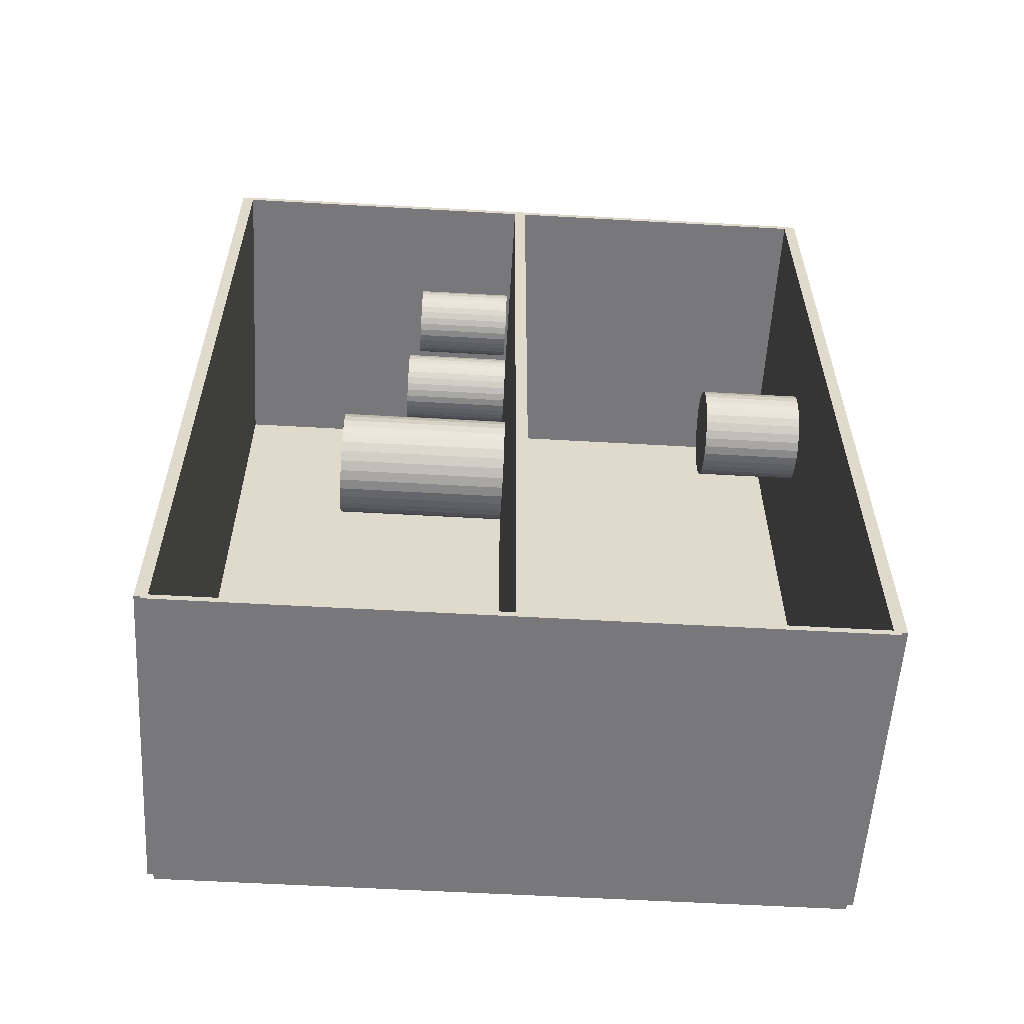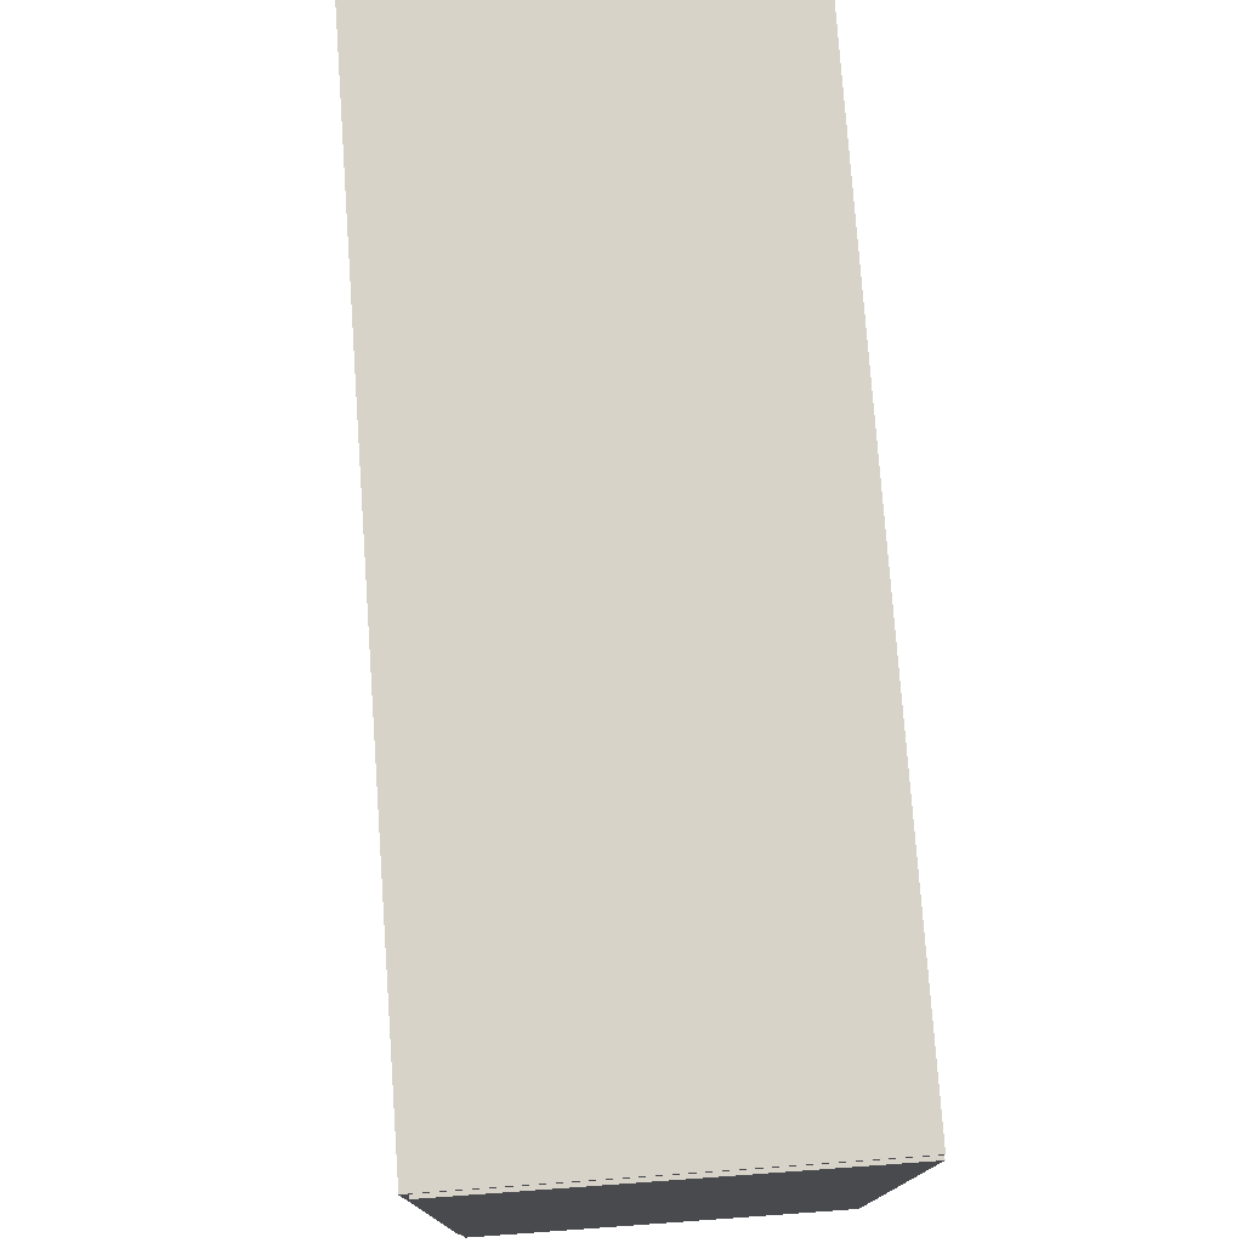
<metadata>
{"format":"obj","ext":"obj","renderer":"f3d","projection":"perspective","resolution":1024,"background":"white","views":[{"elev":-57.5,"azim":86.6,"up":"+Y"},{"elev":76.3,"azim":-4.1,"up":"+Z"}]}
</metadata>
<code>
v -0.09112 -0.2394 -0.003413
v -0.09112 -0.2394 0.003413
v -0.09112 0.2394 -0.003413
v -0.09112 0.2394 0.003413
v 0.09112 -0.2394 -0.003413
v 0.09112 -0.2394 0.003413
v 0.09112 0.2394 -0.003413
v 0.09112 0.2394 0.003413
v -0.08771 -0.2394 0
v -0.09453 -0.2394 0
v -0.08771 0.2394 0
v -0.09453 0.2394 0
v -0.08771 -0.2394 0.375
v -0.09453 -0.2394 0.375
v -0.08771 0.2394 0.375
v -0.09453 0.2394 0.375
v -0.09112 -0.2394 0.1841
v -0.09112 -0.2394 0.1909
v -0.09112 0.2394 0.1841
v -0.09112 0.2394 0.1909
v 0.09112 -0.2394 0.1841
v 0.09112 -0.2394 0.1909
v 0.09112 0.2394 0.1841
v 0.09112 0.2394 0.1909
v -0.09112 0.2377 0.375
v -0.09112 0.2412 0.375
v -0.09112 0.2377 0
v -0.09112 0.2412 0
v 0.09112 0.2377 0.375
v 0.09112 0.2412 0.375
v 0.09112 0.2377 0
v 0.09112 0.2412 0
v -0.09112 -0.2377 0
v -0.09112 -0.2412 0
v -0.09112 -0.2377 0.375
v -0.09112 -0.2412 0.375
v 0.09112 -0.2377 0
v 0.09112 -0.2412 0
v 0.09112 -0.2377 0.375
v 0.09112 -0.2412 0.375
v -0.09112 -0.2394 0.3716
v -0.09112 -0.2394 0.3784
v -0.09112 0.2394 0.3716
v -0.09112 0.2394 0.3784
v 0.09112 -0.2394 0.3716
v 0.09112 -0.2394 0.3784
v 0.09112 0.2394 0.3716
v 0.09112 0.2394 0.3784
v -0.03603 -0.1386 0.006826
v -0.01439 -0.1386 0.006826
v -0.01439 -0.1386 0.08409
v -0.03603 -0.1386 0.08409
v -0.0148 -0.1343 0.006826
v -0.0148 -0.1343 0.08409
v -0.01603 -0.1303 0.006826
v -0.01603 -0.1303 0.08409
v -0.01803 -0.1265 0.006826
v -0.01803 -0.1265 0.08409
v -0.02073 -0.1233 0.006826
v -0.02073 -0.1233 0.08409
v -0.02401 -0.1206 0.006826
v -0.02401 -0.1206 0.08409
v -0.02775 -0.1186 0.006826
v -0.02775 -0.1186 0.08409
v -0.03181 -0.1173 0.006826
v -0.03181 -0.1173 0.08409
v -0.03603 -0.1169 0.006826
v -0.03603 -0.1169 0.08409
v -0.04025 -0.1173 0.006826
v -0.04025 -0.1173 0.08409
v -0.04431 -0.1186 0.006826
v -0.04431 -0.1186 0.08409
v -0.04806 -0.1206 0.006826
v -0.04806 -0.1206 0.08409
v -0.05134 -0.1233 0.006826
v -0.05134 -0.1233 0.08409
v -0.05403 -0.1265 0.006826
v -0.05403 -0.1265 0.08409
v -0.05603 -0.1303 0.006826
v -0.05603 -0.1303 0.08409
v -0.05726 -0.1343 0.006826
v -0.05726 -0.1343 0.08409
v -0.05768 -0.1386 0.006826
v -0.05768 -0.1386 0.08409
v -0.05726 -0.1428 0.006826
v -0.05726 -0.1428 0.08409
v -0.05603 -0.1468 0.006826
v -0.05603 -0.1468 0.08409
v -0.05403 -0.1506 0.006826
v -0.05403 -0.1506 0.08409
v -0.05134 -0.1539 0.006826
v -0.05134 -0.1539 0.08409
v -0.04806 -0.1566 0.006826
v -0.04806 -0.1566 0.08409
v -0.04431 -0.1586 0.006826
v -0.04431 -0.1586 0.08409
v -0.04025 -0.1598 0.006826
v -0.04025 -0.1598 0.08409
v -0.03603 -0.1602 0.006826
v -0.03603 -0.1602 0.08409
v -0.03181 -0.1598 0.006826
v -0.03181 -0.1598 0.08409
v -0.02775 -0.1586 0.006826
v -0.02775 -0.1586 0.08409
v -0.02401 -0.1566 0.006826
v -0.02401 -0.1566 0.08409
v -0.02073 -0.1539 0.006826
v -0.02073 -0.1539 0.08409
v -0.01803 -0.1506 0.006826
v -0.01803 -0.1506 0.08409
v -0.01603 -0.1468 0.006826
v -0.01603 -0.1468 0.08409
v -0.0148 -0.1428 0.006826
v -0.0148 -0.1428 0.08409
v 0.01561 0.07979 0.006826
v 0.0422 0.07979 0.006826
v 0.0422 0.07979 0.06572
v 0.01561 0.07979 0.06572
v 0.04169 0.08498 0.006826
v 0.04169 0.08498 0.06572
v 0.04017 0.08997 0.006826
v 0.04017 0.08997 0.06572
v 0.03772 0.09456 0.006826
v 0.03772 0.09456 0.06572
v 0.03441 0.09859 0.006826
v 0.03441 0.09859 0.06572
v 0.03038 0.1019 0.006826
v 0.03038 0.1019 0.06572
v 0.02579 0.1044 0.006826
v 0.02579 0.1044 0.06572
v 0.0208 0.1059 0.006826
v 0.0208 0.1059 0.06572
v 0.01561 0.1064 0.006826
v 0.01561 0.1064 0.06572
v 0.01042 0.1059 0.006826
v 0.01042 0.1059 0.06572
v 0.005437 0.1044 0.006826
v 0.005437 0.1044 0.06572
v 0.0008409 0.1019 0.006826
v 0.0008409 0.1019 0.06572
v -0.003188 0.09859 0.006826
v -0.003188 0.09859 0.06572
v -0.006494 0.09456 0.006826
v -0.006494 0.09456 0.06572
v -0.008951 0.08997 0.006826
v -0.008951 0.08997 0.06572
v -0.01046 0.08498 0.006826
v -0.01046 0.08498 0.06572
v -0.01098 0.07979 0.006826
v -0.01098 0.07979 0.06572
v -0.01046 0.0746 0.006826
v -0.01046 0.0746 0.06572
v -0.008951 0.06962 0.006826
v -0.008951 0.06962 0.06572
v -0.006494 0.06502 0.006826
v -0.006494 0.06502 0.06572
v -0.003188 0.06099 0.006826
v -0.003188 0.06099 0.06572
v 0.0008409 0.05769 0.006826
v 0.0008409 0.05769 0.06572
v 0.005437 0.05523 0.006826
v 0.005437 0.05523 0.06572
v 0.01042 0.05372 0.006826
v 0.01042 0.05372 0.06572
v 0.01561 0.0532 0.006826
v 0.01561 0.0532 0.06572
v 0.0208 0.05372 0.006826
v 0.0208 0.05372 0.06572
v 0.02579 0.05523 0.006826
v 0.02579 0.05523 0.06572
v 0.03038 0.05769 0.006826
v 0.03038 0.05769 0.06572
v 0.03441 0.06099 0.006826
v 0.03441 0.06099 0.06572
v 0.03772 0.06502 0.006826
v 0.03772 0.06502 0.06572
v 0.04017 0.06962 0.006826
v 0.04017 0.06962 0.06572
v 0.04169 0.0746 0.006826
v 0.04169 0.0746 0.06572
v 0.02973 0.1887 0.1943
v 0.05027 0.1887 0.1943
v 0.05027 0.1887 0.2514
v 0.02973 0.1887 0.2514
v 0.04988 0.1927 0.1943
v 0.04988 0.1927 0.2514
v 0.04871 0.1965 0.1943
v 0.04871 0.1965 0.2514
v 0.04681 0.2001 0.1943
v 0.04681 0.2001 0.2514
v 0.04426 0.2032 0.1943
v 0.04426 0.2032 0.2514
v 0.04114 0.2058 0.1943
v 0.04114 0.2058 0.2514
v 0.03759 0.2077 0.1943
v 0.03759 0.2077 0.2514
v 0.03374 0.2088 0.1943
v 0.03374 0.2088 0.2514
v 0.02973 0.2092 0.1943
v 0.02973 0.2092 0.2514
v 0.02572 0.2088 0.1943
v 0.02572 0.2088 0.2514
v 0.02187 0.2077 0.1943
v 0.02187 0.2077 0.2514
v 0.01831 0.2058 0.1943
v 0.01831 0.2058 0.2514
v 0.0152 0.2032 0.1943
v 0.0152 0.2032 0.2514
v 0.01265 0.2001 0.1943
v 0.01265 0.2001 0.2514
v 0.01075 0.1965 0.1943
v 0.01075 0.1965 0.2514
v 0.009578 0.1927 0.1943
v 0.009578 0.1927 0.2514
v 0.009183 0.1887 0.1943
v 0.009183 0.1887 0.2514
v 0.009578 0.1847 0.1943
v 0.009578 0.1847 0.2514
v 0.01075 0.1808 0.1943
v 0.01075 0.1808 0.2514
v 0.01265 0.1773 0.1943
v 0.01265 0.1773 0.2514
v 0.0152 0.1742 0.1943
v 0.0152 0.1742 0.2514
v 0.01831 0.1716 0.1943
v 0.01831 0.1716 0.2514
v 0.02187 0.1697 0.1943
v 0.02187 0.1697 0.2514
v 0.02572 0.1685 0.1943
v 0.02572 0.1685 0.2514
v 0.02973 0.1681 0.1943
v 0.02973 0.1681 0.2514
v 0.03374 0.1685 0.1943
v 0.03374 0.1685 0.2514
v 0.03759 0.1697 0.1943
v 0.03759 0.1697 0.2514
v 0.04114 0.1716 0.1943
v 0.04114 0.1716 0.2514
v 0.04426 0.1742 0.1943
v 0.04426 0.1742 0.2514
v 0.04681 0.1773 0.1943
v 0.04681 0.1773 0.2514
v 0.04871 0.1808 0.1943
v 0.04871 0.1808 0.2514
v 0.04988 0.1847 0.1943
v 0.04988 0.1847 0.2514
v 0.0145 0.1238 0.1943
v 0.03505 0.1238 0.1943
v 0.03505 0.1238 0.2572
v 0.0145 0.1238 0.2572
v 0.03465 0.1279 0.1943
v 0.03465 0.1279 0.2572
v 0.03348 0.1317 0.1943
v 0.03348 0.1317 0.2572
v 0.03159 0.1353 0.1943
v 0.03159 0.1353 0.2572
v 0.02903 0.1384 0.1943
v 0.02903 0.1384 0.2572
v 0.02592 0.1409 0.1943
v 0.02592 0.1409 0.2572
v 0.02236 0.1428 0.1943
v 0.02236 0.1428 0.2572
v 0.01851 0.144 0.1943
v 0.01851 0.144 0.2572
v 0.0145 0.1444 0.1943
v 0.0145 0.1444 0.2572
v 0.01049 0.144 0.1943
v 0.01049 0.144 0.2572
v 0.006631 0.1428 0.1943
v 0.006631 0.1428 0.2572
v 0.003078 0.1409 0.1943
v 0.003078 0.1409 0.2572
v -3.625e-05 0.1384 0.1943
v -3.625e-05 0.1384 0.2572
v -0.002592 0.1353 0.1943
v -0.002592 0.1353 0.2572
v -0.004491 0.1317 0.1943
v -0.004491 0.1317 0.2572
v -0.005661 0.1279 0.1943
v -0.005661 0.1279 0.2572
v -0.006056 0.1238 0.1943
v -0.006056 0.1238 0.2572
v -0.005661 0.1198 0.1943
v -0.005661 0.1198 0.2572
v -0.004491 0.116 0.1943
v -0.004491 0.116 0.2572
v -0.002592 0.1124 0.1943
v -0.002592 0.1124 0.2572
v -3.625e-05 0.1093 0.1943
v -3.625e-05 0.1093 0.2572
v 0.003078 0.1068 0.1943
v 0.003078 0.1068 0.2572
v 0.006631 0.1049 0.1943
v 0.006631 0.1049 0.2572
v 0.01049 0.1037 0.1943
v 0.01049 0.1037 0.2572
v 0.0145 0.1033 0.1943
v 0.0145 0.1033 0.2572
v 0.01851 0.1037 0.1943
v 0.01851 0.1037 0.2572
v 0.02236 0.1049 0.1943
v 0.02236 0.1049 0.2572
v 0.02592 0.1068 0.1943
v 0.02592 0.1068 0.2572
v 0.02903 0.1093 0.1943
v 0.02903 0.1093 0.2572
v 0.03159 0.1124 0.1943
v 0.03159 0.1124 0.2572
v 0.03348 0.116 0.1943
v 0.03348 0.116 0.2572
v 0.03465 0.1198 0.1943
v 0.03465 0.1198 0.2572
v 0.005613 0.03644 0.1943
v 0.03636 0.03644 0.1943
v 0.03636 0.03644 0.294
v 0.005613 0.03644 0.294
v 0.03577 0.04244 0.1943
v 0.03577 0.04244 0.294
v 0.03402 0.04821 0.1943
v 0.03402 0.04821 0.294
v 0.03118 0.05352 0.1943
v 0.03118 0.05352 0.294
v 0.02735 0.05818 0.1943
v 0.02735 0.05818 0.294
v 0.02269 0.06201 0.1943
v 0.02269 0.06201 0.294
v 0.01738 0.06485 0.1943
v 0.01738 0.06485 0.294
v 0.01161 0.0666 0.1943
v 0.01161 0.0666 0.294
v 0.005613 0.06719 0.1943
v 0.005613 0.06719 0.294
v -0.0003848 0.0666 0.1943
v -0.0003848 0.0666 0.294
v -0.006152 0.06485 0.1943
v -0.006152 0.06485 0.294
v -0.01147 0.06201 0.1943
v -0.01147 0.06201 0.294
v -0.01613 0.05818 0.1943
v -0.01613 0.05818 0.294
v -0.01995 0.05352 0.1943
v -0.01995 0.05352 0.294
v -0.02279 0.04821 0.1943
v -0.02279 0.04821 0.294
v -0.02454 0.04244 0.1943
v -0.02454 0.04244 0.294
v -0.02513 0.03644 0.1943
v -0.02513 0.03644 0.294
v -0.02454 0.03045 0.1943
v -0.02454 0.03045 0.294
v -0.02279 0.02468 0.1943
v -0.02279 0.02468 0.294
v -0.01995 0.01936 0.1943
v -0.01995 0.01936 0.294
v -0.01613 0.0147 0.1943
v -0.01613 0.0147 0.294
v -0.01147 0.01088 0.1943
v -0.01147 0.01088 0.294
v -0.006152 0.008038 0.1943
v -0.006152 0.008038 0.294
v -0.0003848 0.006289 0.1943
v -0.0003848 0.006289 0.294
v 0.005613 0.005698 0.1943
v 0.005613 0.005698 0.294
v 0.01161 0.006289 0.1943
v 0.01161 0.006289 0.294
v 0.01738 0.008038 0.1943
v 0.01738 0.008038 0.294
v 0.02269 0.01088 0.1943
v 0.02269 0.01088 0.294
v 0.02735 0.0147 0.1943
v 0.02735 0.0147 0.294
v 0.03118 0.01936 0.1943
v 0.03118 0.01936 0.294
v 0.03402 0.02468 0.1943
v 0.03402 0.02468 0.294
v 0.03577 0.03045 0.1943
v 0.03577 0.03045 0.294
f 2 4 1
f 5 2 1
f 1 4 3
f 3 5 1
f 2 8 4
f 6 2 5
f 6 8 2
f 4 8 3
f 7 5 3
f 3 8 7
f 7 6 5
f 8 6 7
f 10 12 9
f 13 10 9
f 9 12 11
f 11 13 9
f 10 16 12
f 14 10 13
f 14 16 10
f 12 16 11
f 15 13 11
f 11 16 15
f 15 14 13
f 16 14 15
f 18 20 17
f 21 18 17
f 17 20 19
f 19 21 17
f 18 24 20
f 22 18 21
f 22 24 18
f 20 24 19
f 23 21 19
f 19 24 23
f 23 22 21
f 24 22 23
f 26 28 25
f 29 26 25
f 25 28 27
f 27 29 25
f 26 32 28
f 30 26 29
f 30 32 26
f 28 32 27
f 31 29 27
f 27 32 31
f 31 30 29
f 32 30 31
f 34 36 33
f 37 34 33
f 33 36 35
f 35 37 33
f 34 40 36
f 38 34 37
f 38 40 34
f 36 40 35
f 39 37 35
f 35 40 39
f 39 38 37
f 40 38 39
f 42 44 41
f 45 42 41
f 41 44 43
f 43 45 41
f 42 48 44
f 46 42 45
f 46 48 42
f 44 48 43
f 47 45 43
f 43 48 47
f 47 46 45
f 48 46 47
f 50 49 53
f 50 53 51
f 51 53 54
f 51 54 52
f 53 49 55
f 53 55 54
f 54 55 56
f 54 56 52
f 55 49 57
f 55 57 56
f 56 57 58
f 56 58 52
f 57 49 59
f 57 59 58
f 58 59 60
f 58 60 52
f 59 49 61
f 59 61 60
f 60 61 62
f 60 62 52
f 61 49 63
f 61 63 62
f 62 63 64
f 62 64 52
f 63 49 65
f 63 65 64
f 64 65 66
f 64 66 52
f 65 49 67
f 65 67 66
f 66 67 68
f 66 68 52
f 67 49 69
f 67 69 68
f 68 69 70
f 68 70 52
f 69 49 71
f 69 71 70
f 70 71 72
f 70 72 52
f 71 49 73
f 71 73 72
f 72 73 74
f 72 74 52
f 73 49 75
f 73 75 74
f 74 75 76
f 74 76 52
f 75 49 77
f 75 77 76
f 76 77 78
f 76 78 52
f 77 49 79
f 77 79 78
f 78 79 80
f 78 80 52
f 79 49 81
f 79 81 80
f 80 81 82
f 80 82 52
f 81 49 83
f 81 83 82
f 82 83 84
f 82 84 52
f 83 49 85
f 83 85 84
f 84 85 86
f 84 86 52
f 85 49 87
f 85 87 86
f 86 87 88
f 86 88 52
f 87 49 89
f 87 89 88
f 88 89 90
f 88 90 52
f 89 49 91
f 89 91 90
f 90 91 92
f 90 92 52
f 91 49 93
f 91 93 92
f 92 93 94
f 92 94 52
f 93 49 95
f 93 95 94
f 94 95 96
f 94 96 52
f 95 49 97
f 95 97 96
f 96 97 98
f 96 98 52
f 97 49 99
f 97 99 98
f 98 99 100
f 98 100 52
f 99 49 101
f 99 101 100
f 100 101 102
f 100 102 52
f 101 49 103
f 101 103 102
f 102 103 104
f 102 104 52
f 103 49 105
f 103 105 104
f 104 105 106
f 104 106 52
f 105 49 107
f 105 107 106
f 106 107 108
f 106 108 52
f 107 49 109
f 107 109 108
f 108 109 110
f 108 110 52
f 109 49 111
f 109 111 110
f 110 111 112
f 110 112 52
f 111 49 113
f 111 113 112
f 112 113 114
f 112 114 52
f 113 49 50
f 113 50 114
f 114 50 51
f 114 51 52
f 116 115 119
f 116 119 117
f 117 119 120
f 117 120 118
f 119 115 121
f 119 121 120
f 120 121 122
f 120 122 118
f 121 115 123
f 121 123 122
f 122 123 124
f 122 124 118
f 123 115 125
f 123 125 124
f 124 125 126
f 124 126 118
f 125 115 127
f 125 127 126
f 126 127 128
f 126 128 118
f 127 115 129
f 127 129 128
f 128 129 130
f 128 130 118
f 129 115 131
f 129 131 130
f 130 131 132
f 130 132 118
f 131 115 133
f 131 133 132
f 132 133 134
f 132 134 118
f 133 115 135
f 133 135 134
f 134 135 136
f 134 136 118
f 135 115 137
f 135 137 136
f 136 137 138
f 136 138 118
f 137 115 139
f 137 139 138
f 138 139 140
f 138 140 118
f 139 115 141
f 139 141 140
f 140 141 142
f 140 142 118
f 141 115 143
f 141 143 142
f 142 143 144
f 142 144 118
f 143 115 145
f 143 145 144
f 144 145 146
f 144 146 118
f 145 115 147
f 145 147 146
f 146 147 148
f 146 148 118
f 147 115 149
f 147 149 148
f 148 149 150
f 148 150 118
f 149 115 151
f 149 151 150
f 150 151 152
f 150 152 118
f 151 115 153
f 151 153 152
f 152 153 154
f 152 154 118
f 153 115 155
f 153 155 154
f 154 155 156
f 154 156 118
f 155 115 157
f 155 157 156
f 156 157 158
f 156 158 118
f 157 115 159
f 157 159 158
f 158 159 160
f 158 160 118
f 159 115 161
f 159 161 160
f 160 161 162
f 160 162 118
f 161 115 163
f 161 163 162
f 162 163 164
f 162 164 118
f 163 115 165
f 163 165 164
f 164 165 166
f 164 166 118
f 165 115 167
f 165 167 166
f 166 167 168
f 166 168 118
f 167 115 169
f 167 169 168
f 168 169 170
f 168 170 118
f 169 115 171
f 169 171 170
f 170 171 172
f 170 172 118
f 171 115 173
f 171 173 172
f 172 173 174
f 172 174 118
f 173 115 175
f 173 175 174
f 174 175 176
f 174 176 118
f 175 115 177
f 175 177 176
f 176 177 178
f 176 178 118
f 177 115 179
f 177 179 178
f 178 179 180
f 178 180 118
f 179 115 116
f 179 116 180
f 180 116 117
f 180 117 118
f 182 181 185
f 182 185 183
f 183 185 186
f 183 186 184
f 185 181 187
f 185 187 186
f 186 187 188
f 186 188 184
f 187 181 189
f 187 189 188
f 188 189 190
f 188 190 184
f 189 181 191
f 189 191 190
f 190 191 192
f 190 192 184
f 191 181 193
f 191 193 192
f 192 193 194
f 192 194 184
f 193 181 195
f 193 195 194
f 194 195 196
f 194 196 184
f 195 181 197
f 195 197 196
f 196 197 198
f 196 198 184
f 197 181 199
f 197 199 198
f 198 199 200
f 198 200 184
f 199 181 201
f 199 201 200
f 200 201 202
f 200 202 184
f 201 181 203
f 201 203 202
f 202 203 204
f 202 204 184
f 203 181 205
f 203 205 204
f 204 205 206
f 204 206 184
f 205 181 207
f 205 207 206
f 206 207 208
f 206 208 184
f 207 181 209
f 207 209 208
f 208 209 210
f 208 210 184
f 209 181 211
f 209 211 210
f 210 211 212
f 210 212 184
f 211 181 213
f 211 213 212
f 212 213 214
f 212 214 184
f 213 181 215
f 213 215 214
f 214 215 216
f 214 216 184
f 215 181 217
f 215 217 216
f 216 217 218
f 216 218 184
f 217 181 219
f 217 219 218
f 218 219 220
f 218 220 184
f 219 181 221
f 219 221 220
f 220 221 222
f 220 222 184
f 221 181 223
f 221 223 222
f 222 223 224
f 222 224 184
f 223 181 225
f 223 225 224
f 224 225 226
f 224 226 184
f 225 181 227
f 225 227 226
f 226 227 228
f 226 228 184
f 227 181 229
f 227 229 228
f 228 229 230
f 228 230 184
f 229 181 231
f 229 231 230
f 230 231 232
f 230 232 184
f 231 181 233
f 231 233 232
f 232 233 234
f 232 234 184
f 233 181 235
f 233 235 234
f 234 235 236
f 234 236 184
f 235 181 237
f 235 237 236
f 236 237 238
f 236 238 184
f 237 181 239
f 237 239 238
f 238 239 240
f 238 240 184
f 239 181 241
f 239 241 240
f 240 241 242
f 240 242 184
f 241 181 243
f 241 243 242
f 242 243 244
f 242 244 184
f 243 181 245
f 243 245 244
f 244 245 246
f 244 246 184
f 245 181 182
f 245 182 246
f 246 182 183
f 246 183 184
f 248 247 251
f 248 251 249
f 249 251 252
f 249 252 250
f 251 247 253
f 251 253 252
f 252 253 254
f 252 254 250
f 253 247 255
f 253 255 254
f 254 255 256
f 254 256 250
f 255 247 257
f 255 257 256
f 256 257 258
f 256 258 250
f 257 247 259
f 257 259 258
f 258 259 260
f 258 260 250
f 259 247 261
f 259 261 260
f 260 261 262
f 260 262 250
f 261 247 263
f 261 263 262
f 262 263 264
f 262 264 250
f 263 247 265
f 263 265 264
f 264 265 266
f 264 266 250
f 265 247 267
f 265 267 266
f 266 267 268
f 266 268 250
f 267 247 269
f 267 269 268
f 268 269 270
f 268 270 250
f 269 247 271
f 269 271 270
f 270 271 272
f 270 272 250
f 271 247 273
f 271 273 272
f 272 273 274
f 272 274 250
f 273 247 275
f 273 275 274
f 274 275 276
f 274 276 250
f 275 247 277
f 275 277 276
f 276 277 278
f 276 278 250
f 277 247 279
f 277 279 278
f 278 279 280
f 278 280 250
f 279 247 281
f 279 281 280
f 280 281 282
f 280 282 250
f 281 247 283
f 281 283 282
f 282 283 284
f 282 284 250
f 283 247 285
f 283 285 284
f 284 285 286
f 284 286 250
f 285 247 287
f 285 287 286
f 286 287 288
f 286 288 250
f 287 247 289
f 287 289 288
f 288 289 290
f 288 290 250
f 289 247 291
f 289 291 290
f 290 291 292
f 290 292 250
f 291 247 293
f 291 293 292
f 292 293 294
f 292 294 250
f 293 247 295
f 293 295 294
f 294 295 296
f 294 296 250
f 295 247 297
f 295 297 296
f 296 297 298
f 296 298 250
f 297 247 299
f 297 299 298
f 298 299 300
f 298 300 250
f 299 247 301
f 299 301 300
f 300 301 302
f 300 302 250
f 301 247 303
f 301 303 302
f 302 303 304
f 302 304 250
f 303 247 305
f 303 305 304
f 304 305 306
f 304 306 250
f 305 247 307
f 305 307 306
f 306 307 308
f 306 308 250
f 307 247 309
f 307 309 308
f 308 309 310
f 308 310 250
f 309 247 311
f 309 311 310
f 310 311 312
f 310 312 250
f 311 247 248
f 311 248 312
f 312 248 249
f 312 249 250
f 314 313 317
f 314 317 315
f 315 317 318
f 315 318 316
f 317 313 319
f 317 319 318
f 318 319 320
f 318 320 316
f 319 313 321
f 319 321 320
f 320 321 322
f 320 322 316
f 321 313 323
f 321 323 322
f 322 323 324
f 322 324 316
f 323 313 325
f 323 325 324
f 324 325 326
f 324 326 316
f 325 313 327
f 325 327 326
f 326 327 328
f 326 328 316
f 327 313 329
f 327 329 328
f 328 329 330
f 328 330 316
f 329 313 331
f 329 331 330
f 330 331 332
f 330 332 316
f 331 313 333
f 331 333 332
f 332 333 334
f 332 334 316
f 333 313 335
f 333 335 334
f 334 335 336
f 334 336 316
f 335 313 337
f 335 337 336
f 336 337 338
f 336 338 316
f 337 313 339
f 337 339 338
f 338 339 340
f 338 340 316
f 339 313 341
f 339 341 340
f 340 341 342
f 340 342 316
f 341 313 343
f 341 343 342
f 342 343 344
f 342 344 316
f 343 313 345
f 343 345 344
f 344 345 346
f 344 346 316
f 345 313 347
f 345 347 346
f 346 347 348
f 346 348 316
f 347 313 349
f 347 349 348
f 348 349 350
f 348 350 316
f 349 313 351
f 349 351 350
f 350 351 352
f 350 352 316
f 351 313 353
f 351 353 352
f 352 353 354
f 352 354 316
f 353 313 355
f 353 355 354
f 354 355 356
f 354 356 316
f 355 313 357
f 355 357 356
f 356 357 358
f 356 358 316
f 357 313 359
f 357 359 358
f 358 359 360
f 358 360 316
f 359 313 361
f 359 361 360
f 360 361 362
f 360 362 316
f 361 313 363
f 361 363 362
f 362 363 364
f 362 364 316
f 363 313 365
f 363 365 364
f 364 365 366
f 364 366 316
f 365 313 367
f 365 367 366
f 366 367 368
f 366 368 316
f 367 313 369
f 367 369 368
f 368 369 370
f 368 370 316
f 369 313 371
f 369 371 370
f 370 371 372
f 370 372 316
f 371 313 373
f 371 373 372
f 372 373 374
f 372 374 316
f 373 313 375
f 373 375 374
f 374 375 376
f 374 376 316
f 375 313 377
f 375 377 376
f 376 377 378
f 376 378 316
f 377 313 314
f 377 314 378
f 378 314 315
f 378 315 316

</code>
